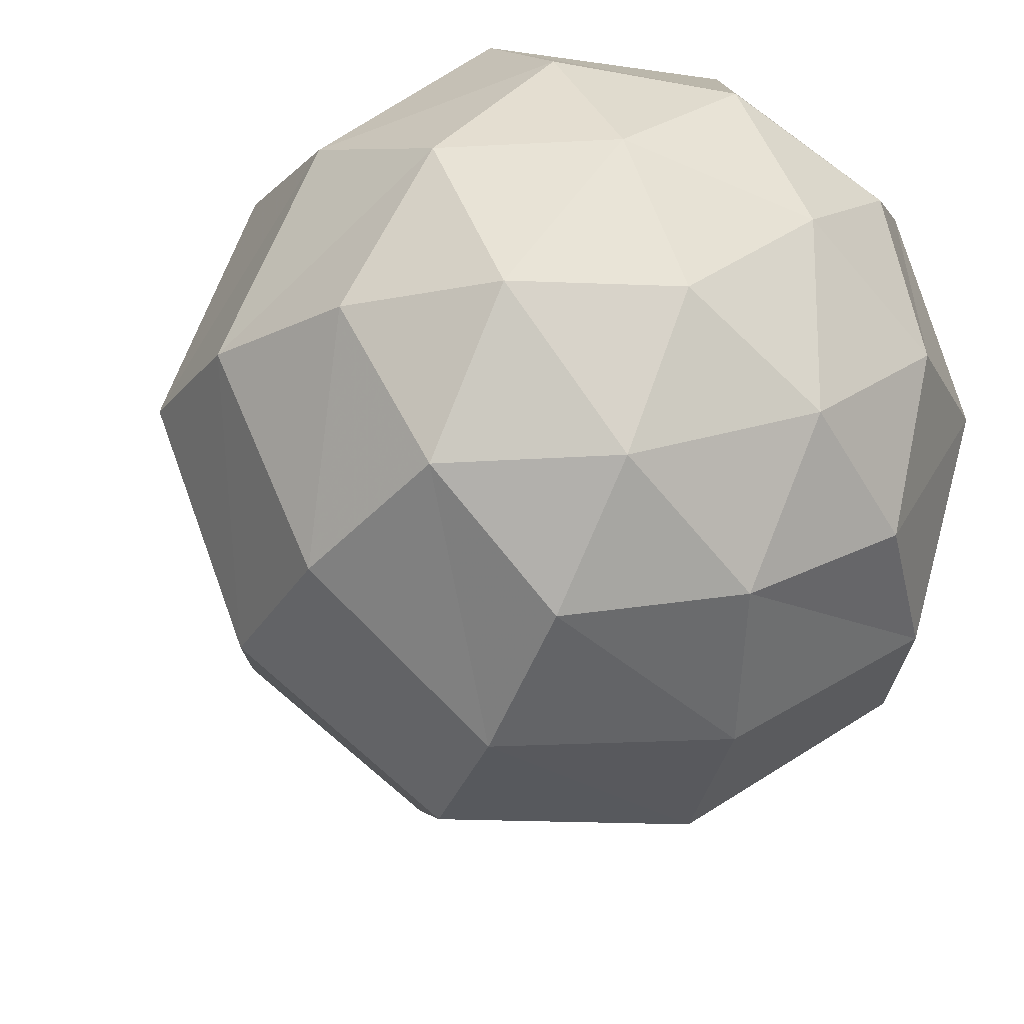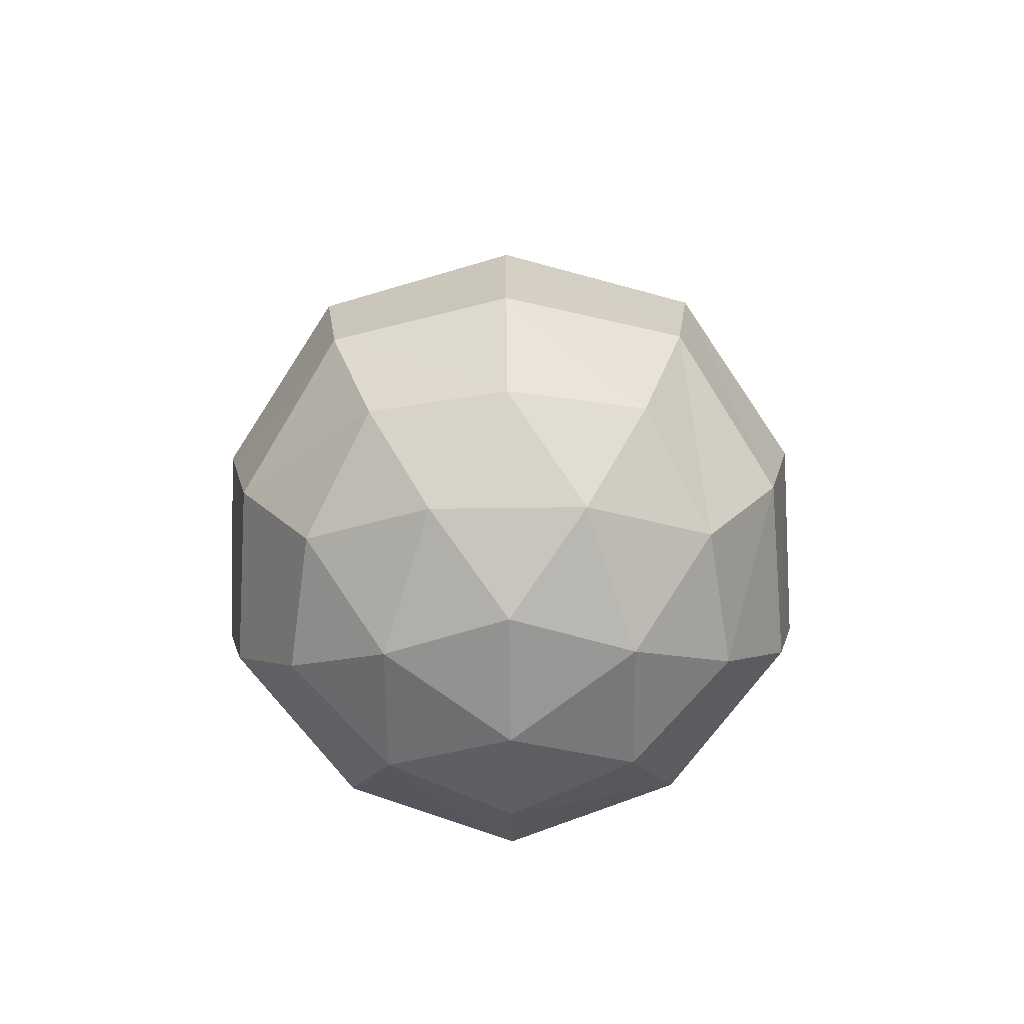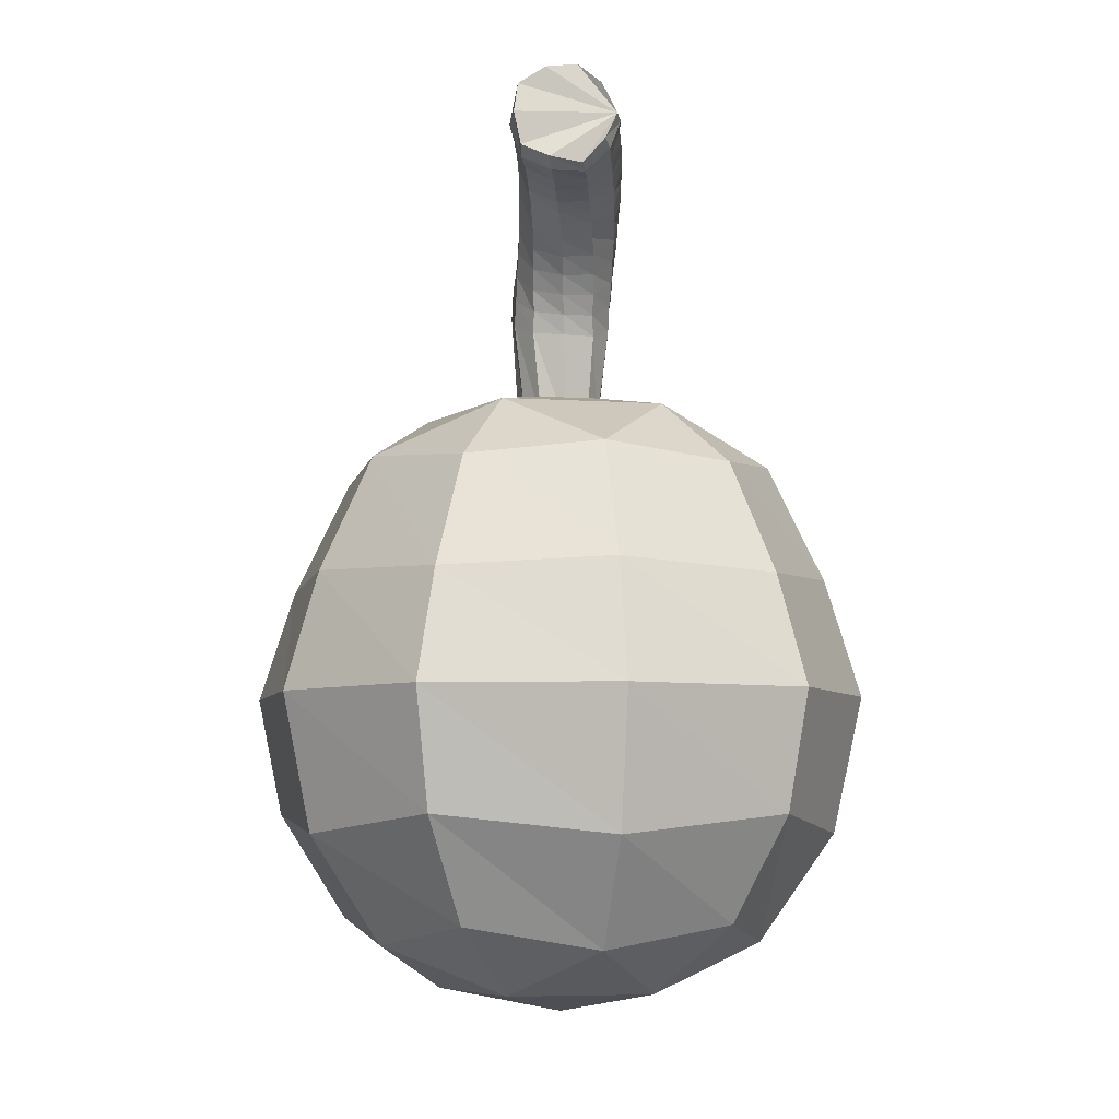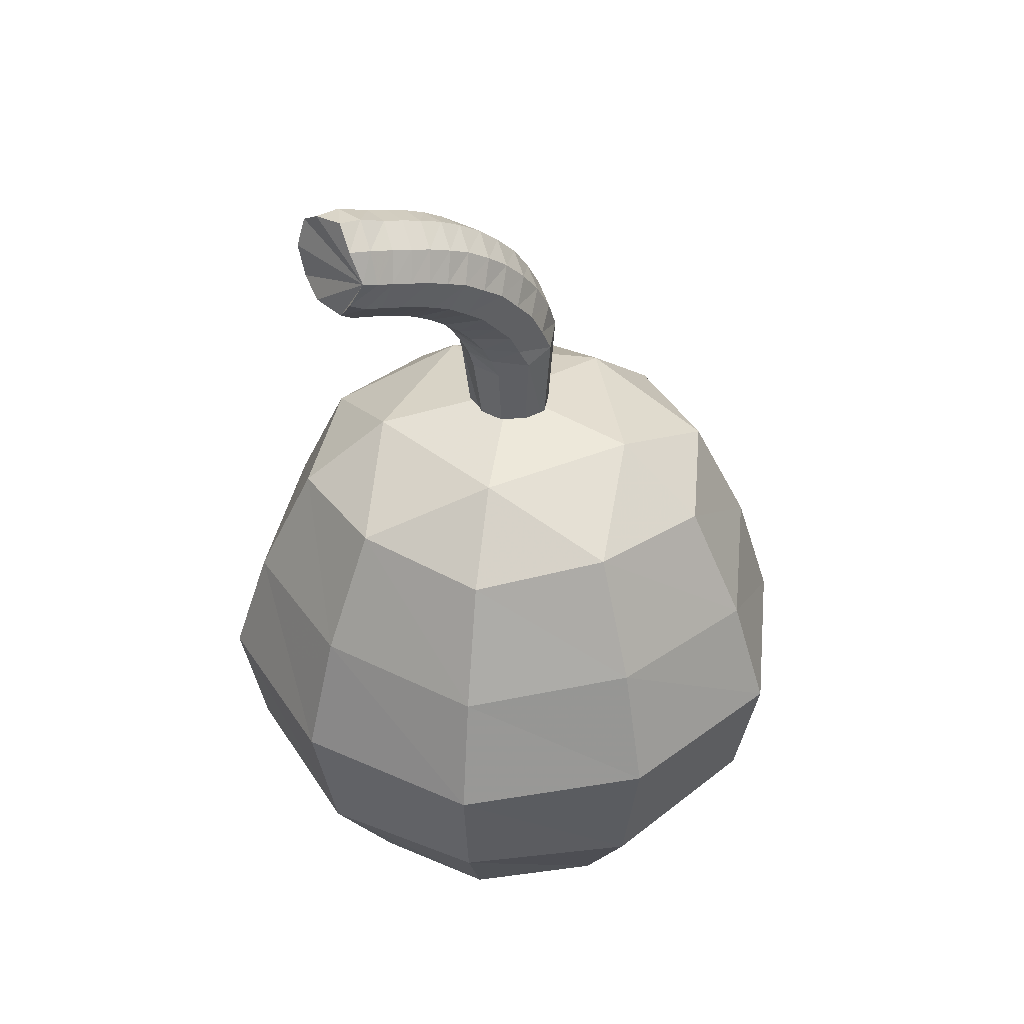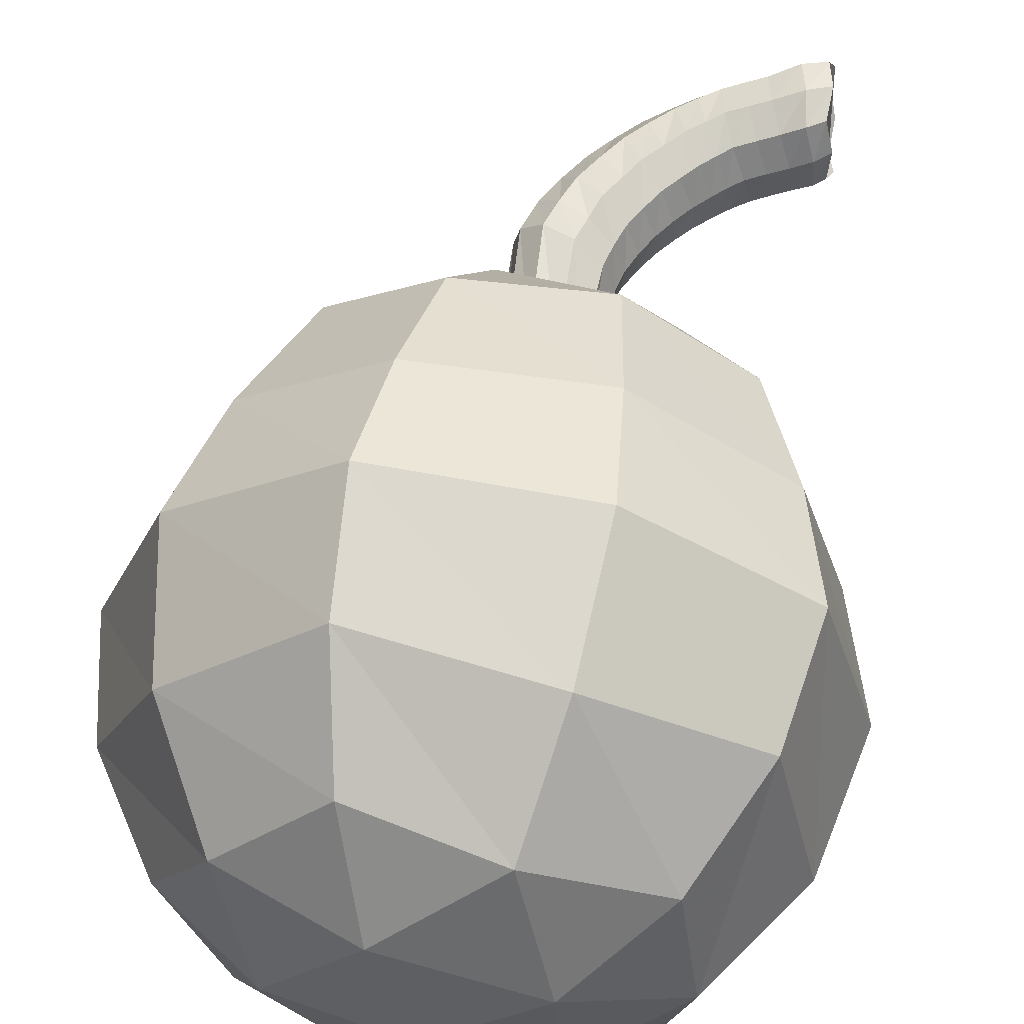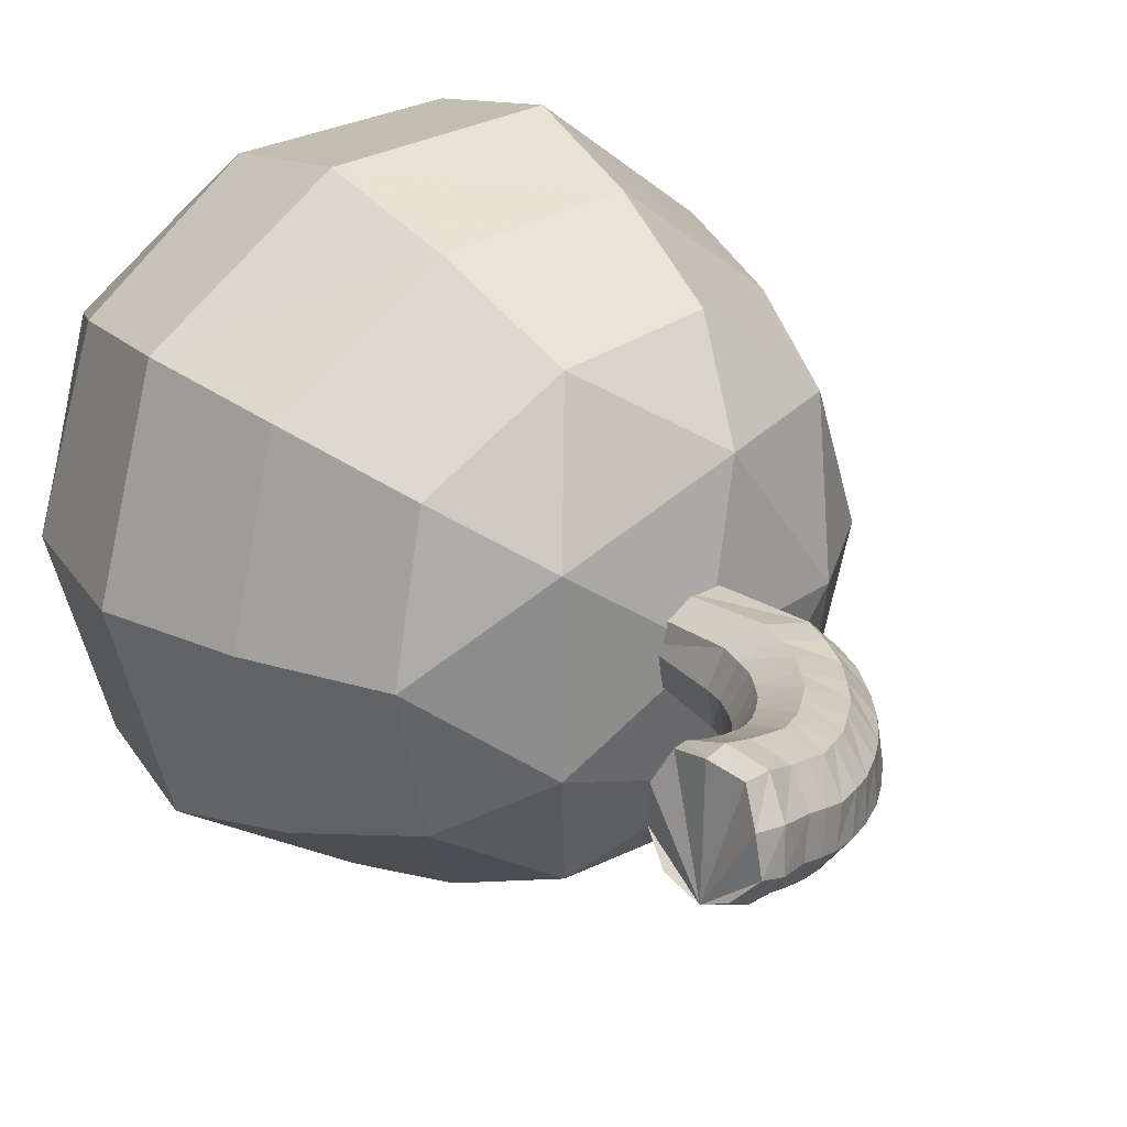
<metadata>
{"format":"obj","ext":"obj","renderer":"f3d","projection":"perspective","resolution":1024,"background":"white","views":[{"elev":-20.2,"azim":-14.6,"up":"+Z"},{"elev":-78.0,"azim":-125.4,"up":"+Y"},{"elev":-6.4,"azim":78.5,"up":"+Y"},{"elev":39.2,"azim":134.8,"up":"+Y"},{"elev":60.6,"azim":9.5,"up":"+Z"},{"elev":26.0,"azim":141.9,"up":"+Z"}]}
</metadata>
<code>
o Sphere
v 0.1019 1.011 0.01474
v 0.1019 0.09425 0.01474
v 0.001707 0.8768 -0.2935
v -0.03978 0.5527 -0.4212
v 0.001707 0.2285 -0.2935
v 0.3641 0.8768 -0.1758
v 0.4727 0.5527 -0.2547
v 0.3641 0.2285 -0.1758
v 0.3641 0.8768 0.2053
v 0.4727 0.5527 0.2842
v 0.3641 0.2285 0.2053
v 0.001707 0.8768 0.323
v -0.03978 0.5527 0.4507
v 0.001707 0.2285 0.323
v -0.2223 0.8768 0.01474
v -0.3565 0.5527 0.01474
v -0.2223 0.2285 0.01474
v 0.08795 1.125 -0.06028
v 0.1627 1.091 -0.02299
v 0.1534 1.095 0.06644
v 0.07289 1.131 0.08443
v 0.03244 1.149 0.006111
v 0.1299 1.2 -0.06097
v 0.1896 1.149 -0.01762
v 0.1729 1.155 0.0706
v 0.103 1.211 0.08178
v 0.07634 1.239 0.000468
v 0.1874 1.262 -0.05606
v 0.2305 1.199 -0.008999
v 0.2084 1.208 0.0777
v 0.1517 1.278 0.08422
v 0.1387 1.311 0.001557
v 0.2507 1.306 -0.04623
v 0.277 1.235 0.00279
v 0.2509 1.249 0.08781
v 0.2085 1.328 0.09133
v 0.2084 1.363 0.008491
v 0.3091 1.331 -0.03368
v 0.318 1.256 0.01597
v 0.289 1.274 0.09916
v 0.2622 1.36 0.1009
v 0.2746 1.395 0.01882
v 0.3646 1.348 -0.01807
v 0.3735 1.273 0.03158
v 0.3445 1.291 0.1148
v 0.3177 1.377 0.1165
v 0.3301 1.412 0.03443
v 0.4079 1.36 -0.004925
v 0.4088 1.285 0.04528
v 0.3987 1.31 0.1314
v 0.3916 1.399 0.1344
v 0.3973 1.431 0.05013
v -0.0235 0.7132 -0.3711
v -0.02872 0.3808 -0.3872
v 0.4301 0.7132 -0.2237
v 0.4438 0.3808 -0.2337
v 0.1925 0.1963 -0.2643
v 0.2396 0.5527 -0.4091
v 0.1979 0.8946 -0.2809
v 0.4301 0.7132 0.2532
v 0.4438 0.3808 0.2632
v 0.3953 0.1963 0.01474
v 0.5476 0.5527 0.01474
v 0.4128 0.8946 0.01474
v -0.0235 0.7132 0.4006
v -0.02872 0.3808 0.4167
v 0.1925 0.1963 0.2938
v 0.2396 0.5527 0.4386
v 0.1979 0.8946 0.3104
v -0.3038 0.7132 0.01474
v -0.3207 0.3808 0.01474
v -0.1355 0.1963 0.1872
v -0.2587 0.5527 0.2767
v -0.1497 0.8946 0.1975
v -0.0984 0.9748 0.01474
v -0.07844 0.1266 0.01474
v 0.03999 0.9748 -0.1757
v 0.04616 0.1266 -0.1567
v -0.1355 0.1963 -0.1577
v -0.2587 0.5527 -0.2472
v -0.1497 0.8946 -0.168
v 0.2639 0.9748 -0.103
v 0.2477 0.1266 -0.09124
v 0.2639 0.9748 0.1325
v 0.2477 0.1266 0.1207
v 0.03999 0.9748 0.2052
v 0.04616 0.1266 0.1862
v 0.1285 1.107 -0.05352
v 0.1706 1.091 0.02284
v 0.1145 1.113 0.08763
v 0.04223 1.143 0.05094
v 0.05077 1.139 -0.03434
v 0.03748 0.9856 0.01033
v 0.0868 0.9734 -0.04597
v 0.07954 0.9763 0.07442
v 0.1448 0.9627 0.05176
v 0.1476 0.9615 -0.01643
v 0.1644 1.172 -0.0506
v 0.192 1.146 0.02887
v 0.1383 1.183 0.08863
v 0.08 1.231 0.04579
v 0.09593 1.224 -0.03889
v 0.04994 1.196 0.002634
v 0.1085 1.163 -0.06228
v 0.08711 1.171 0.08467
v 0.1617 1.126 0.06686
v 0.1741 1.121 -0.01903
v 0.214 1.227 -0.04342
v 0.2281 1.195 0.03743
v 0.1793 1.242 0.0934
v 0.1368 1.303 0.04697
v 0.158 1.293 -0.03639
v 0.105 1.277 0.000266
v 0.1586 1.231 -0.05973
v 0.1269 1.245 0.0838
v 0.1898 1.183 0.07273
v 0.2087 1.175 -0.01257
v 0.2689 1.266 -0.03226
v 0.2704 1.232 0.04878
v 0.228 1.288 0.1019
v 0.2016 1.355 0.05359
v 0.2267 1.342 -0.02826
v 0.172 1.339 0.0043
v 0.2191 1.284 -0.05213
v 0.1798 1.303 0.08838
v 0.2292 1.229 0.08159
v 0.2529 1.218 -0.002589
v 0.3184 1.288 -0.01905
v 0.3074 1.254 0.06146
v 0.2727 1.317 0.1122
v 0.2632 1.388 0.06323
v 0.2911 1.371 -0.01692
v 0.2407 1.381 0.01305
v 0.28 1.318 -0.04068
v 0.2351 1.344 0.09655
v 0.2698 1.262 0.0926
v 0.297 1.246 0.009732
v 0.3739 1.304 -0.003049
v 0.3618 1.271 0.07665
v 0.3282 1.333 0.1278
v 0.3196 1.406 0.07945
v 0.3478 1.388 -0.001437
v 0.3021 1.404 0.02637
v 0.337 1.339 -0.02631
v 0.2898 1.369 0.109
v 0.3167 1.283 0.1064
v 0.3455 1.265 0.02395
v 0.4176 1.32 0.01487
v 0.4115 1.292 0.09286
v 0.4008 1.356 0.1419
v 0.3998 1.423 0.09638
v 0.4096 1.402 0.01836
v 0.367 1.427 0.04142
v 0.3888 1.354 -0.01393
v 0.3577 1.393 0.1316
v 0.3744 1.299 0.1268
v 0.3932 1.277 0.038
v 0.2264 0.3535 -0.3684
v 0.2233 0.7248 -0.3591
v 0.5047 0.3535 0.01474
v 0.495 0.7248 0.01474
v 0.2264 0.3535 0.3979
v 0.2233 0.7248 0.3886
v -0.2241 0.3535 0.2515
v -0.2161 0.7248 0.2458
v -0.2241 0.3535 -0.2221
v -0.2161 0.7248 -0.2163
v 0.05585 0.9815 -0.02481
v 0.0506 0.9834 0.04791
v 0.1147 0.9701 0.07066
v 0.1524 0.9628 0.01799
v 0.1206 0.968 -0.03773
v 0.07063 1.183 -0.03929
v 0.1256 1.26 -0.0397
v 0.05778 1.188 0.05017
v 0.1263 1.148 0.08741
v 0.1787 1.119 0.02547
v 0.1461 1.14 -0.0512
v 0.1916 1.319 -0.03406
v 0.1065 1.268 0.04735
v 0.1588 1.213 0.09021
v 0.2084 1.172 0.03268
v 0.1889 1.2 -0.04649
v 0.2587 1.357 -0.02392
v 0.1679 1.33 0.05097
v 0.2037 1.265 0.09703
v 0.2482 1.214 0.04265
v 0.2413 1.247 -0.03747
v 0.3194 1.38 -0.009802
v 0.2317 1.373 0.05888
v 0.2504 1.302 0.1065
v 0.2884 1.244 0.05474
v 0.2935 1.277 -0.02535
v 0.3828 1.399 0.005312
v 0.2911 1.398 0.07156
v 0.3005 1.325 0.1198
v 0.3343 1.263 0.06881
v 0.3461 1.296 -0.011
v 0.3638 1.422 0.09135
v 0.3684 1.345 0.142
v 0.3901 1.278 0.08643
v 0.399 1.311 0.00373
f 158 58 7 56
f 159 59 6 55
f 160 63 10 61
f 161 64 9 60
f 162 68 13 66
f 163 69 12 65
f 164 73 16 71
f 165 74 15 70
f 2 76 78
f 166 80 4 54
f 167 81 3 53
f 15 75 81
f 2 78 83
f 3 77 59
f 2 83 85
f 6 82 64
f 2 85 87
f 9 84 69
f 2 87 76
f 12 86 74
f 168 94 18 92
f 169 93 22 91
f 170 95 21 90
f 171 96 20 89
f 172 97 19 88
f 173 104 23 102
f 174 114 28 112
f 175 103 27 101
f 176 105 26 100
f 177 106 25 99
f 178 107 24 98
f 179 124 33 122
f 180 113 32 111
f 181 115 31 110
f 182 116 30 109
f 183 117 29 108
f 184 134 38 132
f 185 123 37 121
f 186 125 36 120
f 187 126 35 119
f 188 127 34 118
f 189 144 43 142
f 190 133 42 131
f 191 135 41 130
f 192 136 40 129
f 193 137 39 128
f 194 154 48 152
f 195 143 47 141
f 196 145 46 140
f 197 146 45 139
f 198 147 44 138
f 48 148 49 149 50 150 51 151 52 152
f 199 153 52 151
f 200 155 51 150
f 201 156 50 149
f 202 157 49 148
f 57 158 56 8
f 5 54 158 57
f 54 4 58 158
f 58 159 55 7
f 4 53 159 58
f 53 3 59 159
f 62 160 61 11
f 8 56 160 62
f 56 7 63 160
f 63 161 60 10
f 7 55 161 63
f 55 6 64 161
f 67 162 66 14
f 11 61 162 67
f 61 10 68 162
f 68 163 65 13
f 10 60 163 68
f 60 9 69 163
f 72 164 71 17
f 14 66 164 72
f 66 13 73 164
f 73 165 70 16
f 13 65 165 73
f 65 12 74 165
f 78 79 5
f 78 76 79
f 76 17 79
f 79 166 54 5
f 17 71 166 79
f 71 16 80 166
f 80 167 53 4
f 16 70 167 80
f 70 15 81 167
f 81 77 3
f 81 75 77
f 75 1 77
f 83 57 8
f 83 78 57
f 78 5 57
f 59 82 6
f 59 77 82
f 77 1 82
f 85 62 11
f 85 83 62
f 83 8 62
f 64 84 9
f 64 82 84
f 82 1 84
f 87 67 14
f 87 85 67
f 85 11 67
f 69 86 12
f 69 84 86
f 84 1 86
f 76 72 17
f 76 87 72
f 87 14 72
f 74 75 15
f 74 86 75
f 86 1 75
f 93 168 92 22
f 95 169 91 21
f 96 170 90 20
f 97 171 89 19
f 94 172 88 18
f 103 173 102 27
f 22 92 173 103
f 92 18 104 173
f 113 174 112 32
f 27 102 174 113
f 102 23 114 174
f 105 175 101 26
f 21 91 175 105
f 91 22 103 175
f 106 176 100 25
f 20 90 176 106
f 90 21 105 176
f 107 177 99 24
f 19 89 177 107
f 89 20 106 177
f 104 178 98 23
f 18 88 178 104
f 88 19 107 178
f 123 179 122 37
f 32 112 179 123
f 112 28 124 179
f 115 180 111 31
f 26 101 180 115
f 101 27 113 180
f 116 181 110 30
f 25 100 181 116
f 100 26 115 181
f 117 182 109 29
f 24 99 182 117
f 99 25 116 182
f 114 183 108 28
f 23 98 183 114
f 98 24 117 183
f 133 184 132 42
f 37 122 184 133
f 122 33 134 184
f 125 185 121 36
f 31 111 185 125
f 111 32 123 185
f 126 186 120 35
f 30 110 186 126
f 110 31 125 186
f 127 187 119 34
f 29 109 187 127
f 109 30 126 187
f 124 188 118 33
f 28 108 188 124
f 108 29 127 188
f 143 189 142 47
f 42 132 189 143
f 132 38 144 189
f 135 190 131 41
f 36 121 190 135
f 121 37 133 190
f 136 191 130 40
f 35 120 191 136
f 120 36 135 191
f 137 192 129 39
f 34 119 192 137
f 119 35 136 192
f 134 193 128 38
f 33 118 193 134
f 118 34 137 193
f 153 194 152 52
f 47 142 194 153
f 142 43 154 194
f 145 195 141 46
f 41 131 195 145
f 131 42 143 195
f 146 196 140 45
f 40 130 196 146
f 130 41 145 196
f 147 197 139 44
f 39 129 197 147
f 129 40 146 197
f 144 198 138 43
f 38 128 198 144
f 128 39 147 198
f 155 199 151 51
f 46 141 199 155
f 141 47 153 199
f 156 200 150 50
f 45 140 200 156
f 140 46 155 200
f 157 201 149 49
f 44 139 201 157
f 139 45 156 201
f 154 202 148 48
f 43 138 202 154
f 138 44 157 202

</code>
